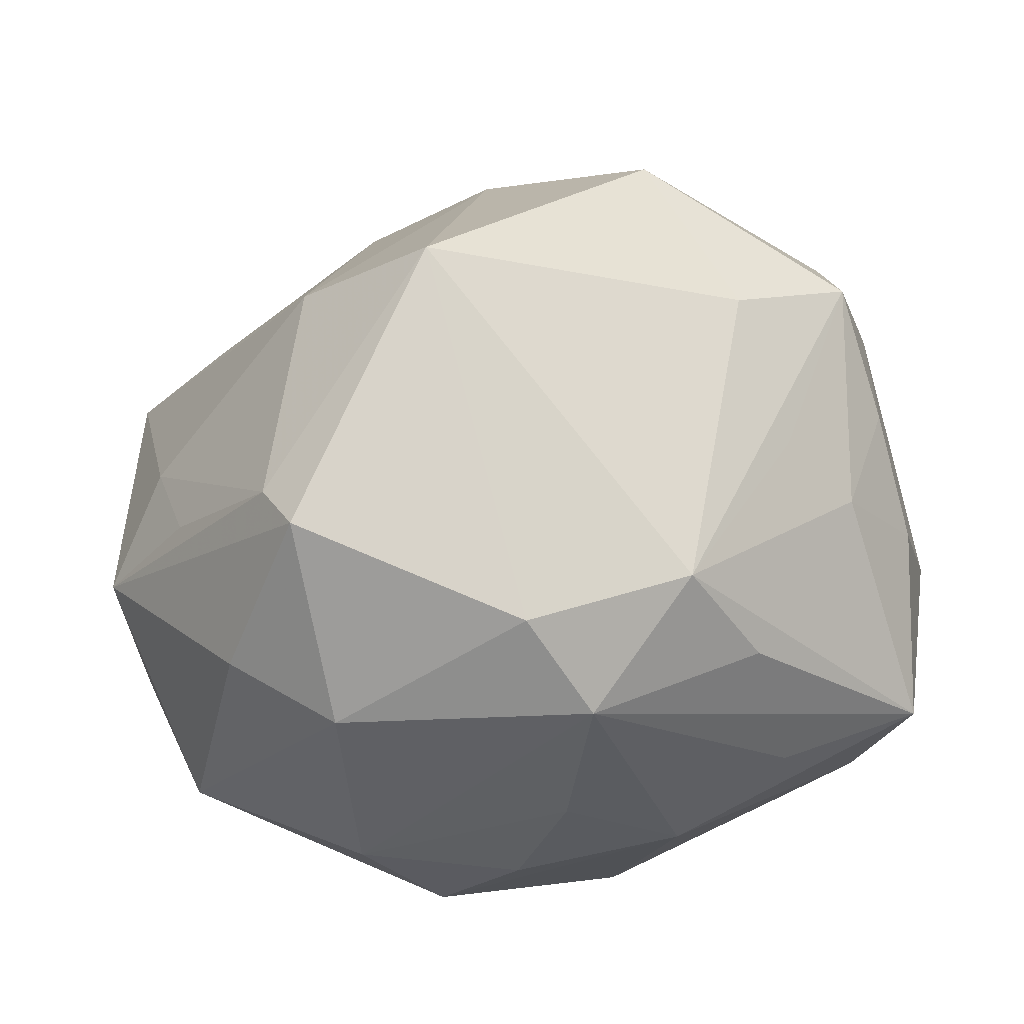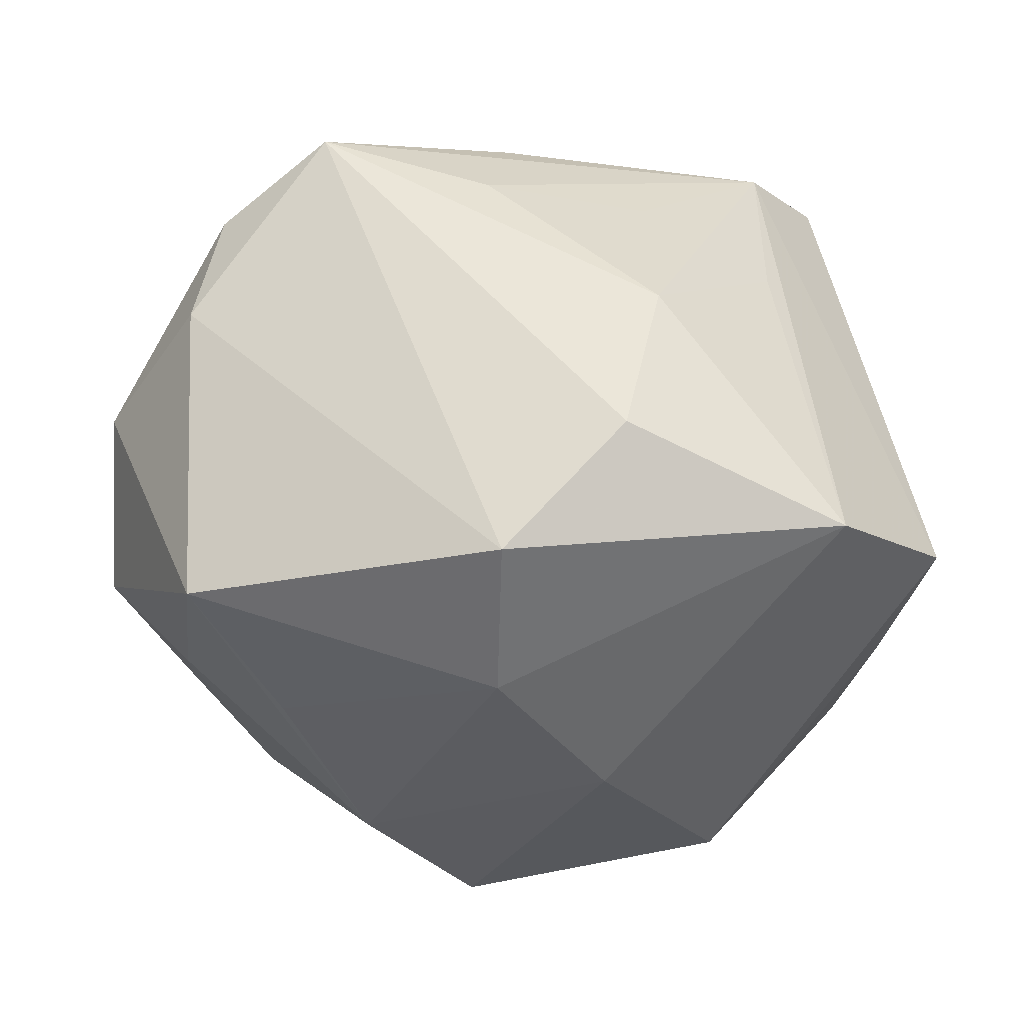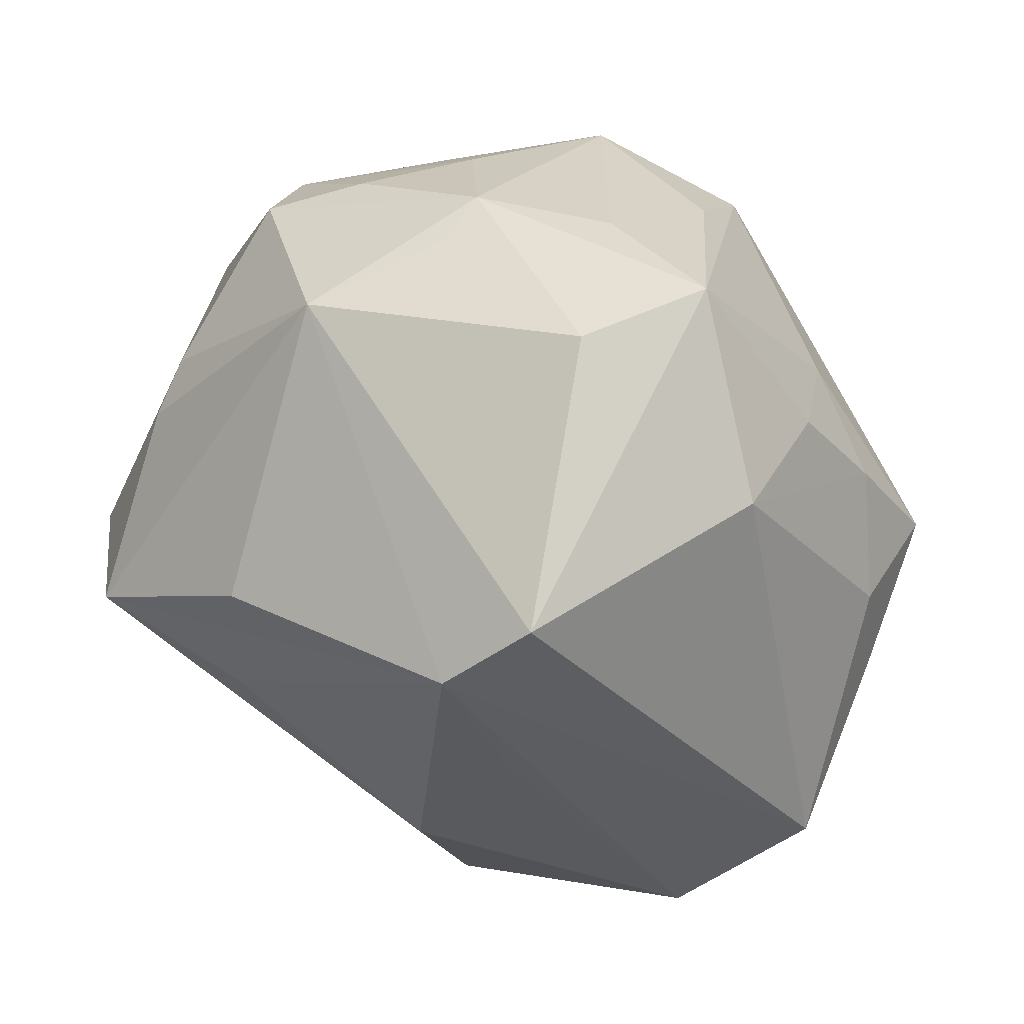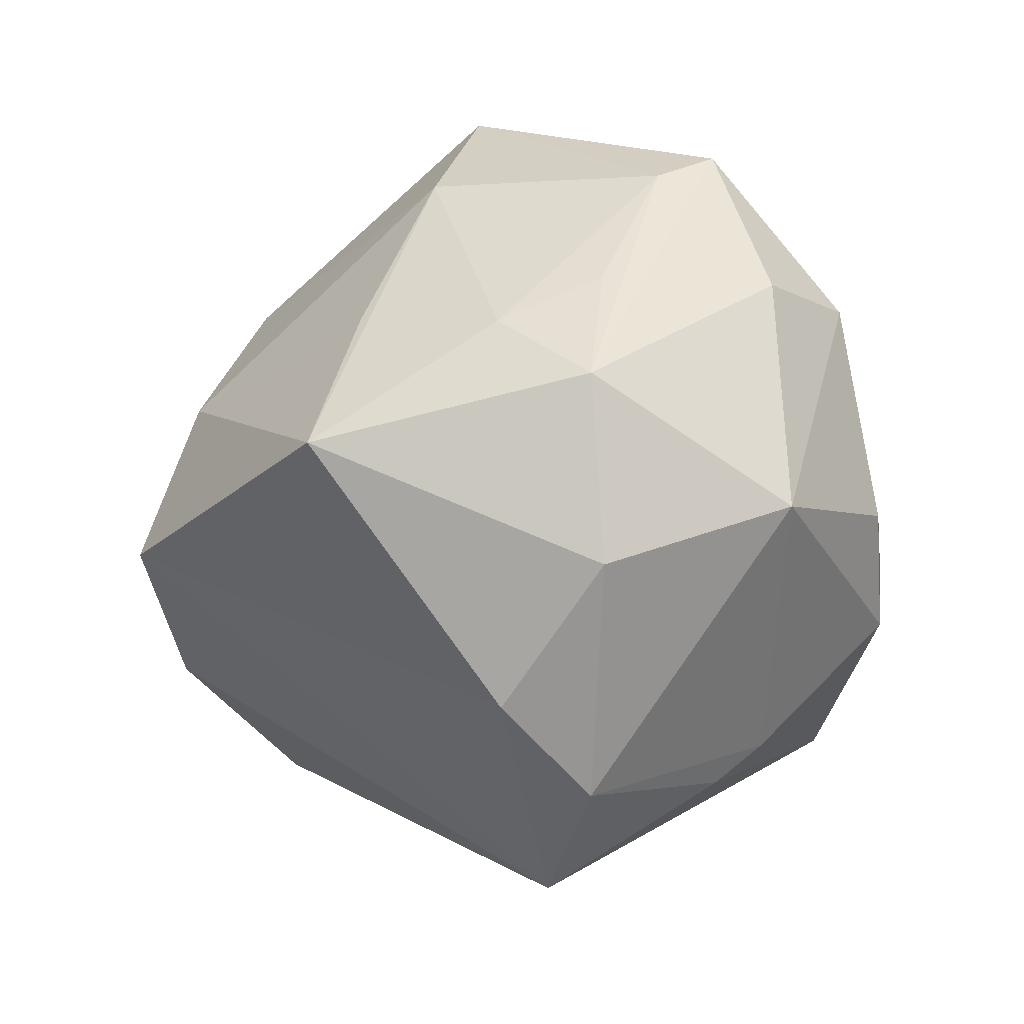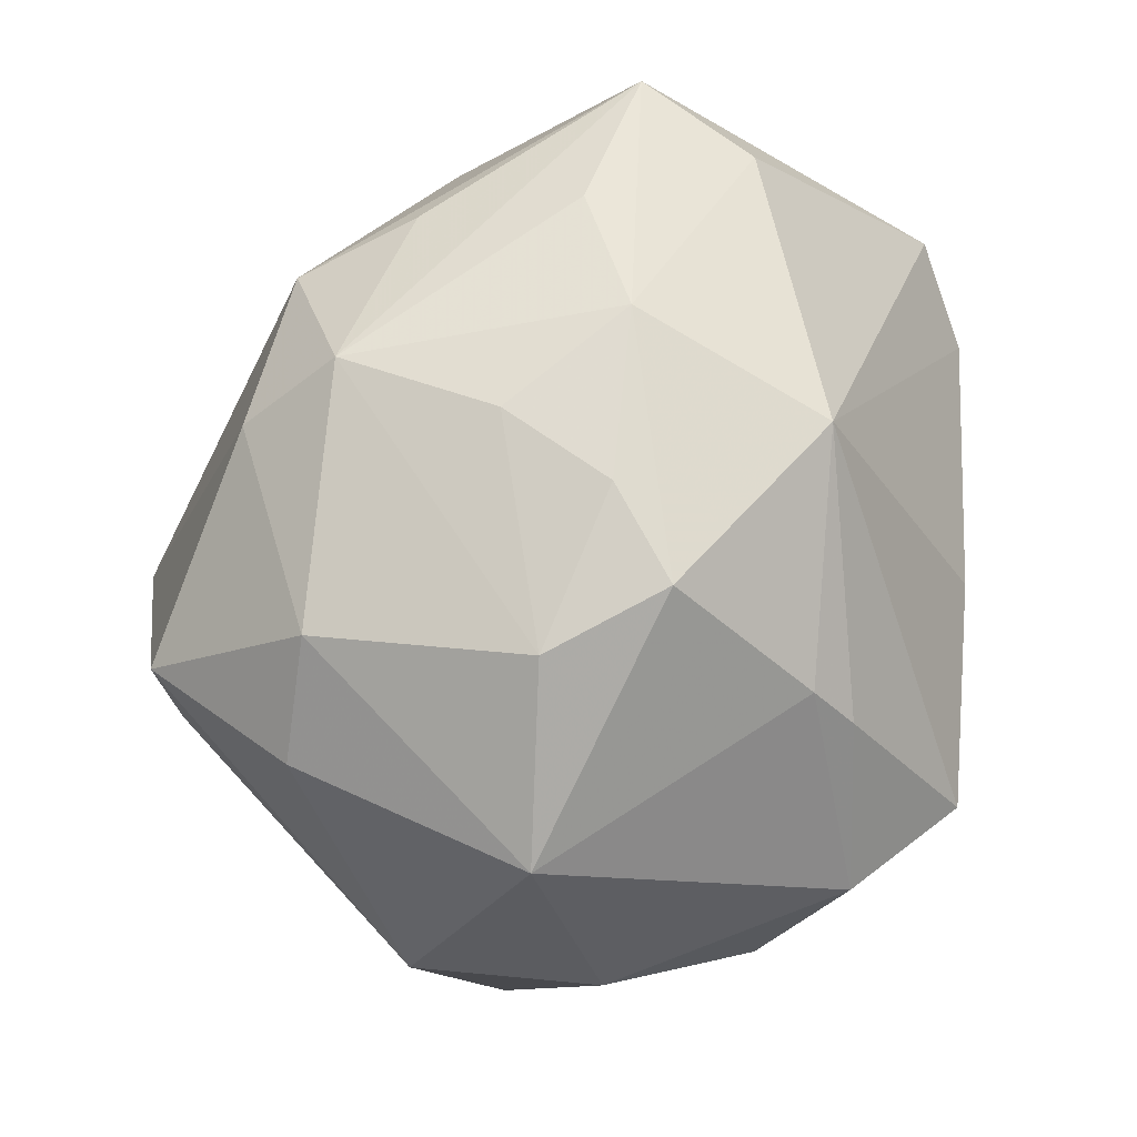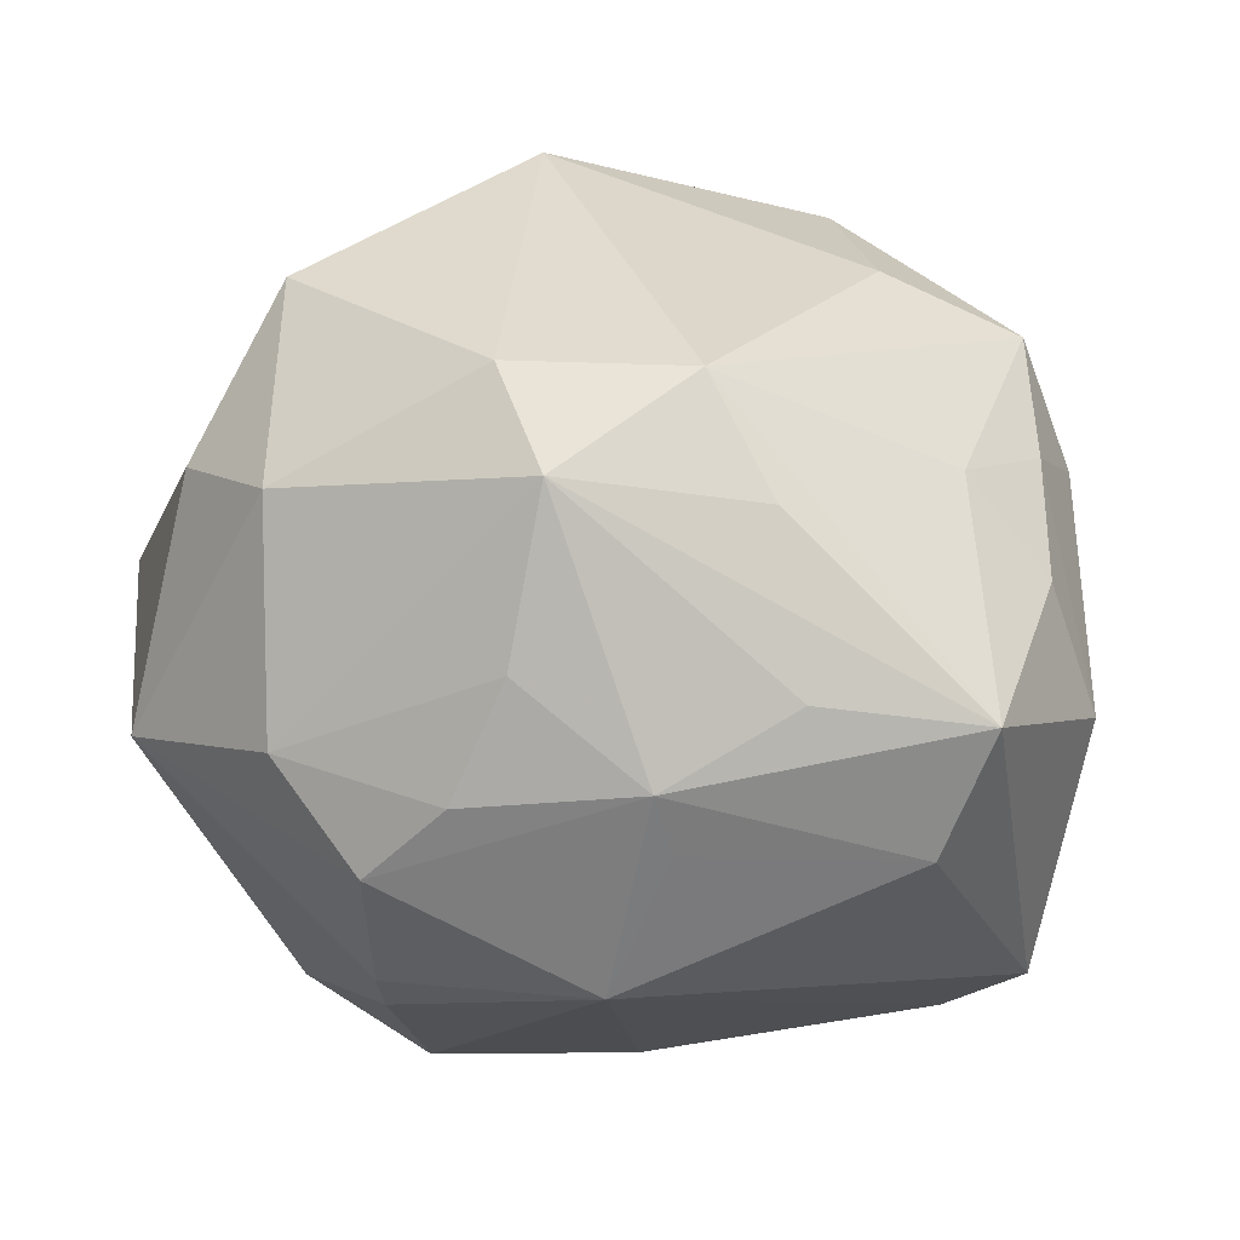
<metadata>
{"format":"obj","ext":"obj","renderer":"f3d","projection":"perspective","resolution":1024,"background":"white","views":[{"elev":55.5,"azim":156.5,"up":"+Z"},{"elev":-75.6,"azim":-177.1,"up":"+Y"},{"elev":33.8,"azim":-131.2,"up":"+Y"},{"elev":-10.9,"azim":74.0,"up":"+Z"},{"elev":55.0,"azim":103.0,"up":"+Y"},{"elev":12.0,"azim":177.6,"up":"+Z"}]}
</metadata>
<code>
v 0.01625 0.03505 -0.007215
v 0.0443 0.0132 -0.006273
v 0.03873 0.01384 0.01778
v 0.03779 -0.004062 0.01755
v 0.002414 -0.03889 0.009358
v -0.03581 0.01262 0.01791
v -0.02859 -0.008113 -0.02536
v -0.03989 0.02034 -0.0037
v 0.001163 -0.008301 -0.03738
v -0.01984 -0.0146 0.03673
v 0.008203 0.03498 0.02031
v 0.04551 -0.007779 0.005495
v 0.007325 -0.008631 0.04332
v -0.00513 0.02868 0.02826
v 0.0236 0.03154 -0.01426
v 0.03125 0.02824 -0.004059
v 0.02297 0.01788 -0.02757
v -0.008099 -0.02975 0.02324
v -0.03581 0.001988 0.02727
v -0.0117 -0.03745 -0.01713
v -0.03336 -0.03503 -0.004737
v 0.0299 0.01087 0.03389
v -0.024 0.03544 -0.01214
v -0.0445 -0.02196 0.002808
v 0.03365 -0.03308 -0.0004182
v -0.001046 0.005058 -0.03925
v -0.0356 0.01453 -0.02882
v -0.01078 0.03386 0.01762
v -0.01547 -0.006212 -0.03341
v -0.02218 0.01655 0.02573
v -0.01287 0.03847 0.002022
v -0.01596 -0.02392 -0.02714
v -0.02251 0.002988 0.03341
v 0.03687 -0.01474 0.01239
v 0.04406 -0.006101 -0.01293
v 0.01206 0.02724 0.02865
v 0.03043 -0.003237 -0.0339
v 0.003179 0.03216 -0.02472
v -0.0004642 0.03909 -0.005182
v 0.03359 -0.01341 -0.02578
v 0.01128 0.03608 0.004144
v -0.03532 0.02248 0.008815
v -0.002202 0.03692 -0.01097
v -0.0287 0.03824 -2.675e-05
v -0.0406 0.0008875 0.01462
v 0.03143 0.02435 0.01763
v 0.0306 0.004541 0.03121
v -0.02881 0.007257 -0.03423
v 0.01866 -0.004148 -0.04247
v -0.03978 -0.009156 0.01642
v 0.02234 0.01303 -0.03149
v 0.001129 -0.04471 -0.006647
v 0.01811 -0.01646 0.03201
v 0.02554 -0.02605 0.01471
v -0.02779 0.02145 0.01831
f 20 49 52
f 12 25 35
f 38 49 26
f 3 22 12
f 46 22 3
f 5 52 25
f 40 52 49
f 25 52 40
f 40 35 25
f 46 3 2
f 12 35 2
f 2 3 12
f 48 27 38
f 38 26 48
f 48 24 27
f 48 26 49
f 36 11 14
f 14 13 36
f 36 13 22
f 36 22 46
f 46 11 36
f 53 13 18
f 18 5 53
f 37 40 49
f 35 40 37
f 37 2 35
f 17 2 37
f 46 2 16
f 16 11 46
f 41 11 16
f 24 48 21
f 20 52 21
f 52 5 21
f 21 5 18
f 32 49 20
f 20 21 32
f 27 24 8
f 44 8 42
f 27 8 44
f 12 22 47
f 22 13 47
f 13 53 47
f 54 5 25
f 25 53 54
f 54 53 5
f 34 25 12
f 34 53 25
f 34 47 53
f 51 37 49
f 17 37 51
f 51 49 38
f 38 17 51
f 15 17 38
f 15 2 17
f 15 16 2
f 9 48 49
f 49 32 9
f 7 21 48
f 48 32 7
f 7 32 21
f 14 11 28
f 28 44 14
f 11 44 28
f 39 11 41
f 39 15 38
f 38 27 23
f 27 44 23
f 44 39 23
f 14 44 55
f 55 30 14
f 55 44 42
f 18 13 10
f 10 21 18
f 24 21 10
f 12 47 4
f 4 34 12
f 47 34 4
f 41 16 1
f 16 15 1
f 1 39 41
f 15 39 1
f 29 32 48
f 48 9 29
f 29 9 32
f 31 44 11
f 11 39 31
f 31 39 44
f 43 39 38
f 38 23 43
f 43 23 39
f 30 55 19
f 14 30 19
f 24 10 50
f 10 19 50
f 42 8 6
f 6 55 42
f 6 19 55
f 33 10 13
f 33 19 10
f 33 13 14
f 14 19 33
f 45 50 19
f 45 6 8
f 19 6 45
f 45 8 24
f 24 50 45

</code>
